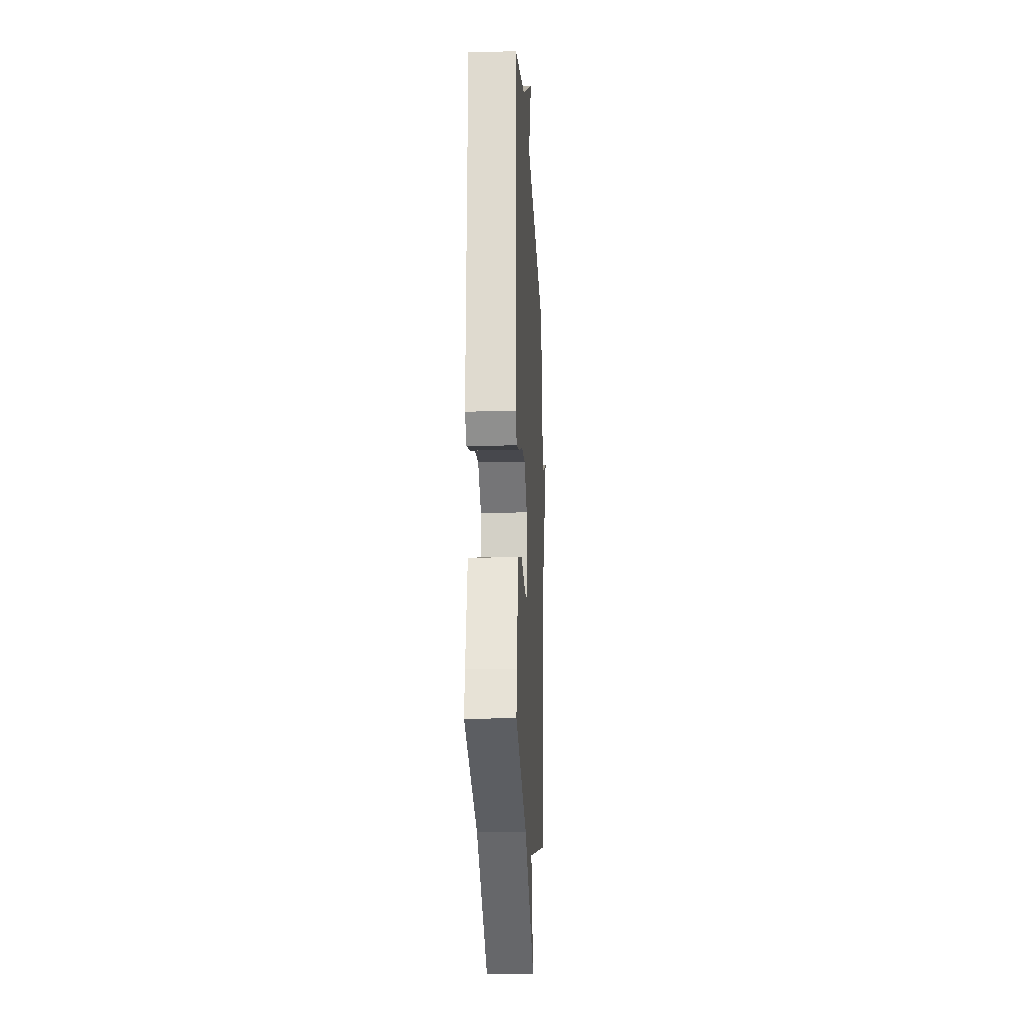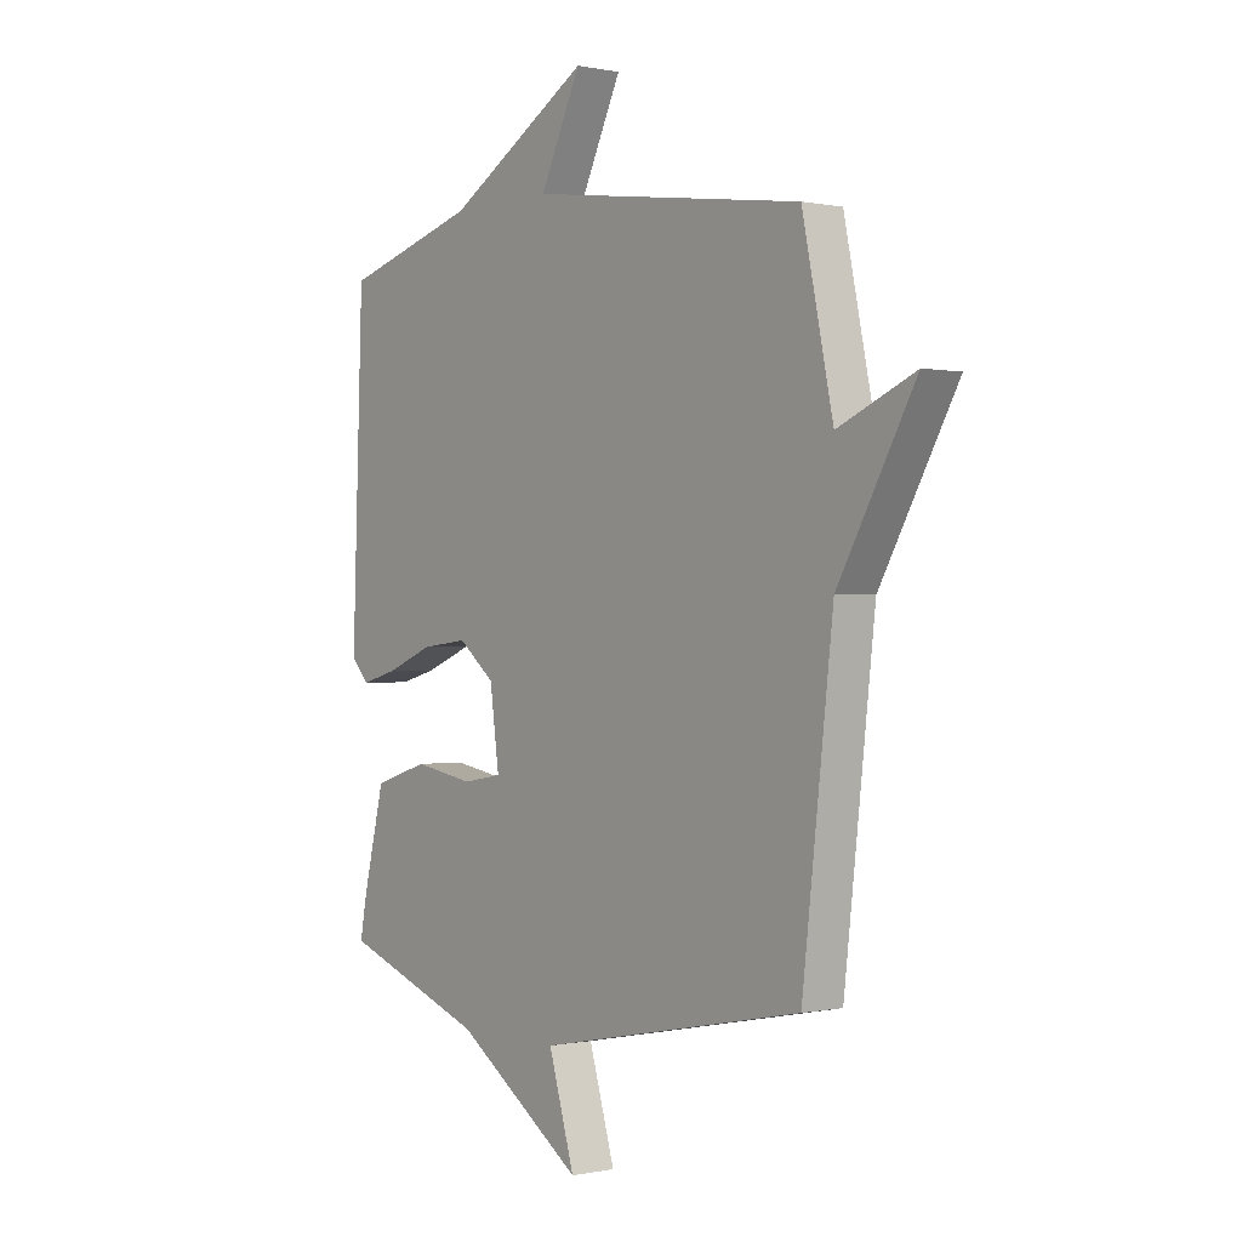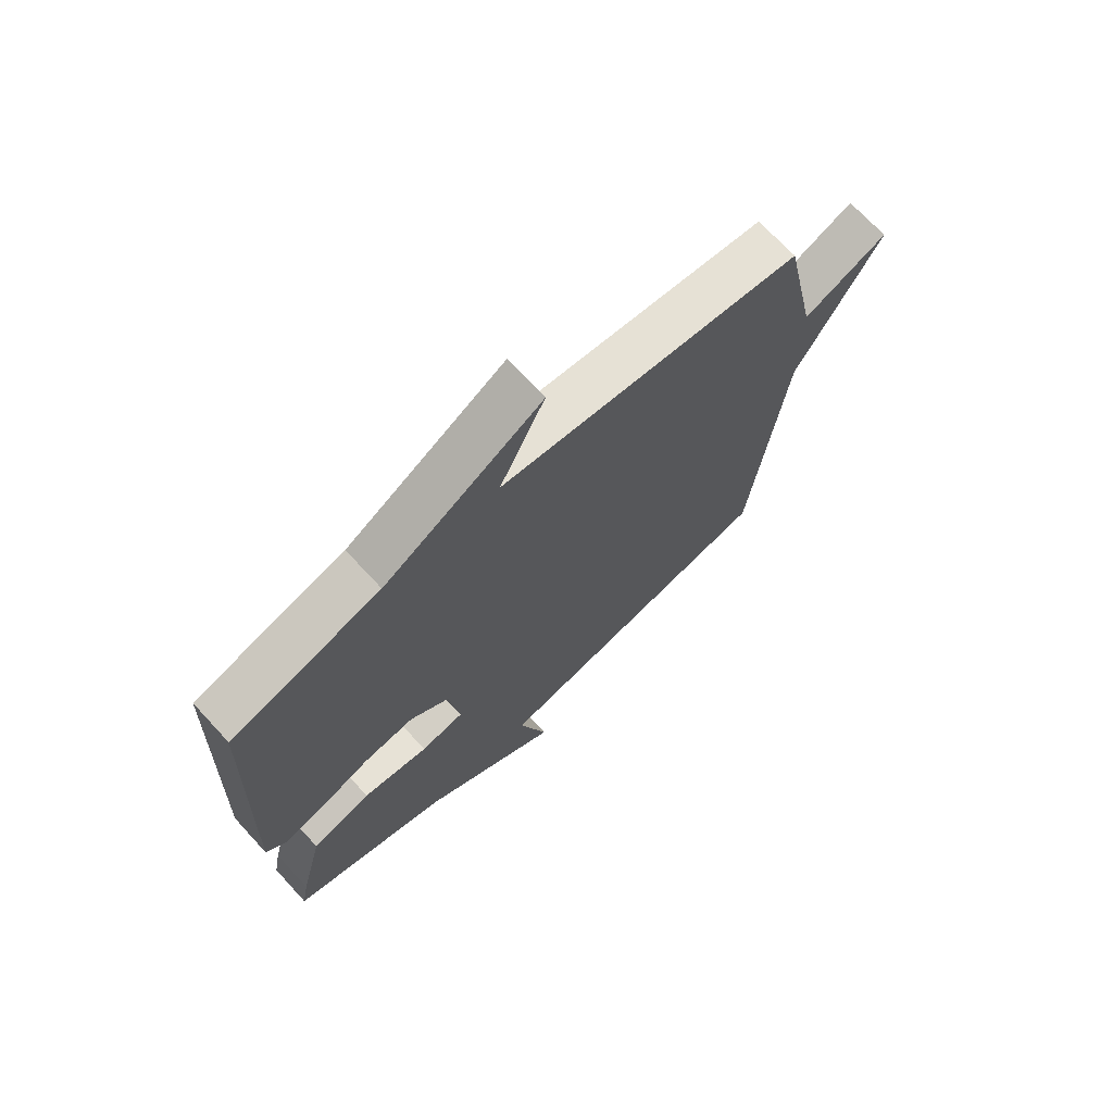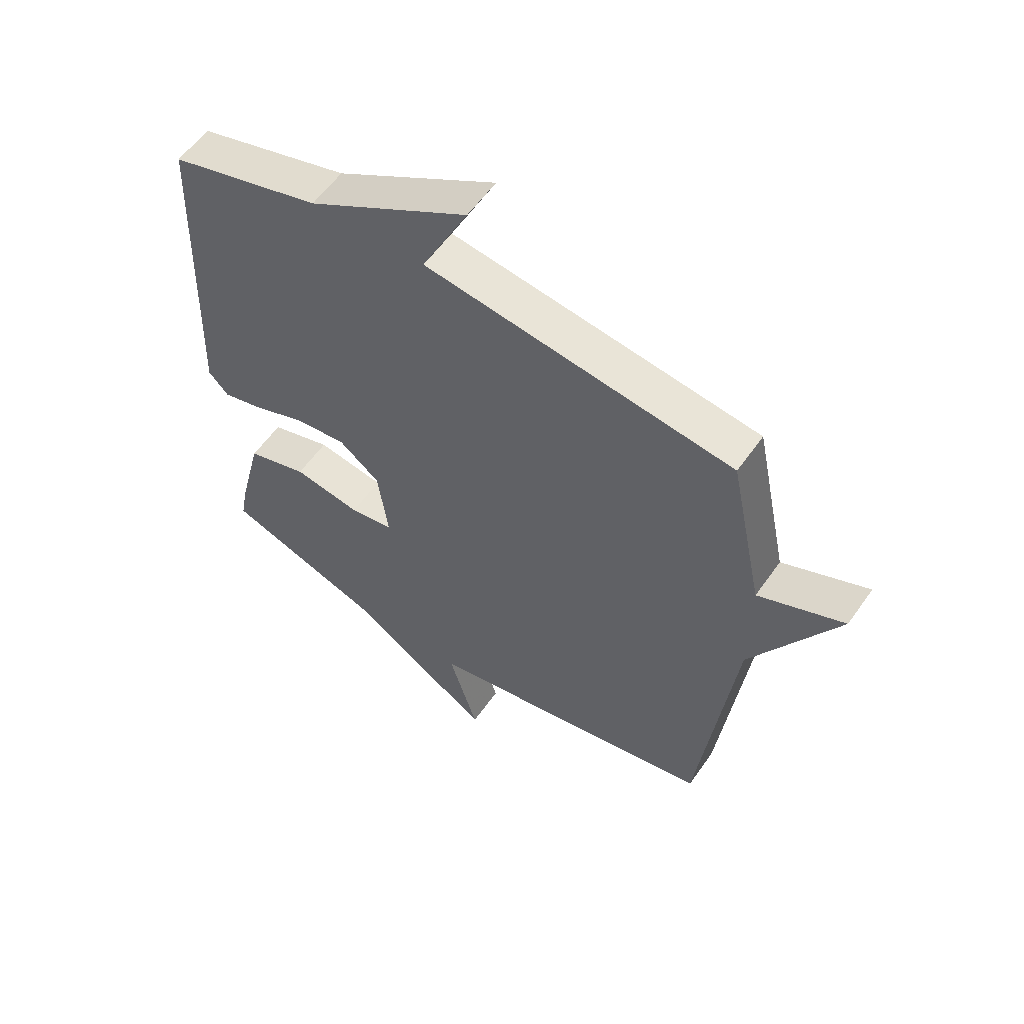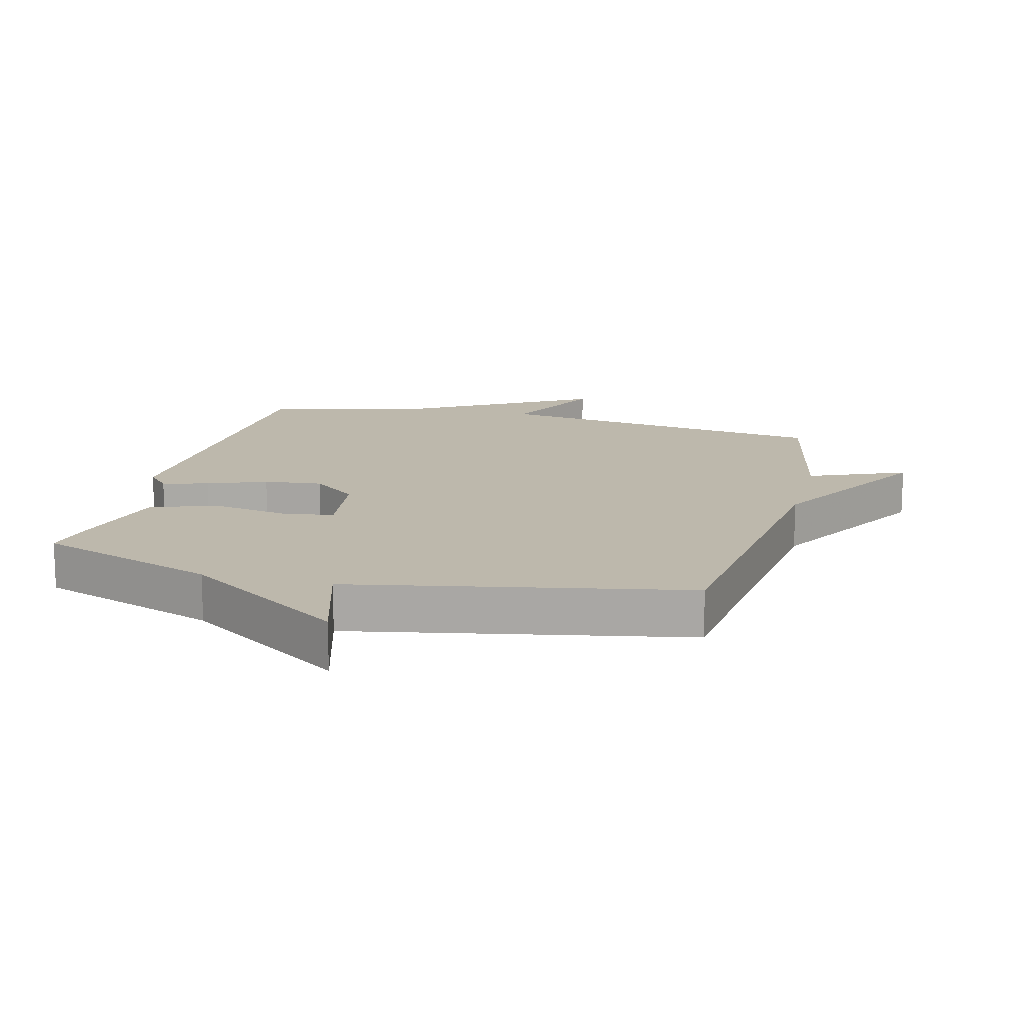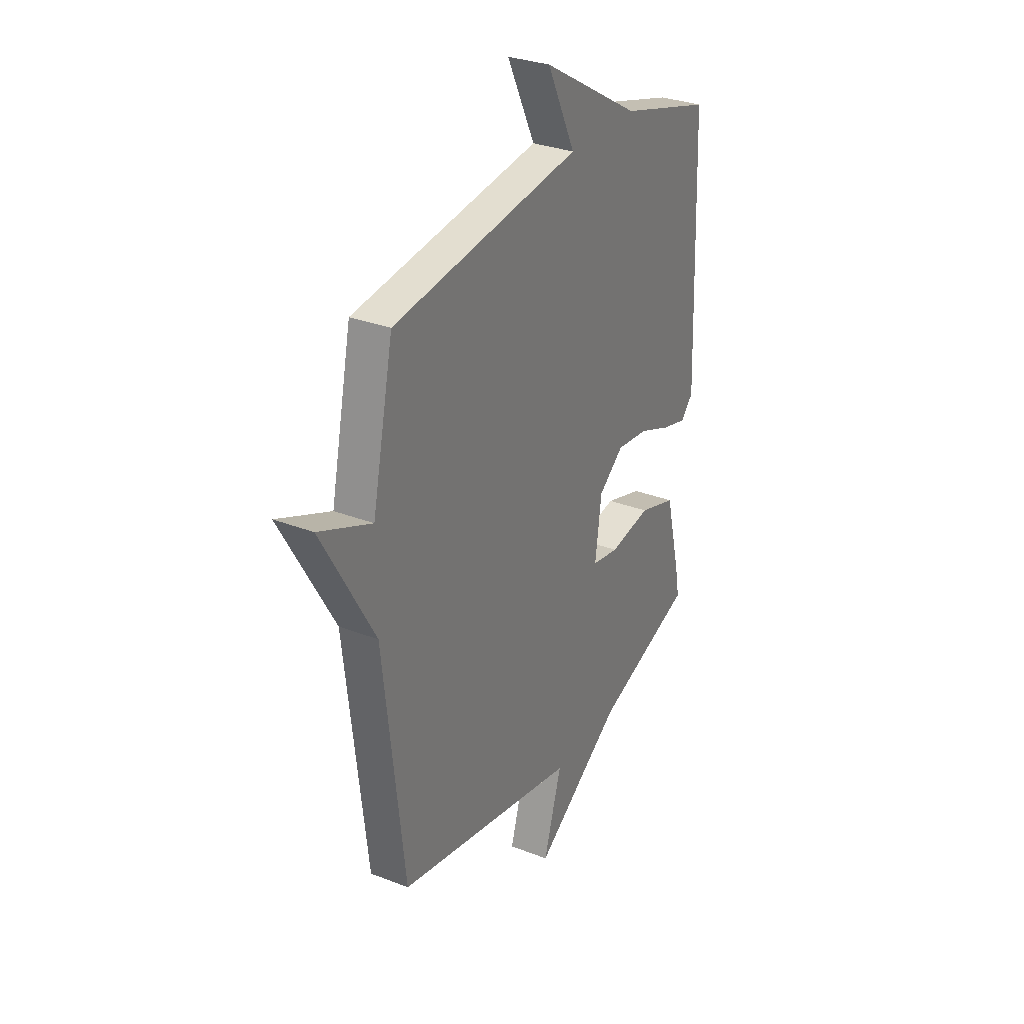
<metadata>
{"format":"obj","ext":"obj","renderer":"f3d","projection":"perspective","resolution":1024,"background":"white","views":[{"elev":-18.1,"azim":92.8,"up":"+Z"},{"elev":-0.1,"azim":-128.0,"up":"+Z"},{"elev":70.7,"azim":137.3,"up":"+Z"},{"elev":57.6,"azim":-145.3,"up":"+Z"},{"elev":14.7,"azim":-165.6,"up":"+Y"},{"elev":30.6,"azim":-60.7,"up":"+Z"}]}
</metadata>
<code>
v -0.5 0.07 0.5
v 0.036 0.07 0.575
v -0.044 0.07 0.74
v 0.236 0.07 0.575
v 0.5 0.07 0.5
v 0.521 0.07 -0.071
v 0.486 0.07 -0.109
v 0.414 0.07 -0.09
v 0.323 0.07 -0.054
v 0.232 0.07 -0.044
v 0.161 0.07 -0.101
v 0.143 0.07 -0.234
v 0.22 0.07 -0.247
v 0.338 0.07 -0.226
v 0.445 0.07 -0.259
v 0.487 0.07 -0.429
v 0.5 0.07 -0.5
v 0.219 0.07 -0.602
v -0.032 0.07 -0.773
v 0.019 0.07 -0.602
v -0.5 0.07 -0.5
v -0.56 0.07 0.015
v -0.71 0.07 0.279
v -0.56 0.07 0.215
v -0.5 0 0.5
v 0.036 0 0.575
v -0.044 0 0.74
v 0.236 0 0.575
v 0.5 0 0.5
v 0.521 0 -0.071
v 0.486 0 -0.109
v 0.414 0 -0.09
v 0.323 0 -0.054
v 0.232 0 -0.044
v 0.161 0 -0.101
v 0.143 0 -0.234
v 0.22 0 -0.247
v 0.338 0 -0.226
v 0.445 0 -0.259
v 0.487 0 -0.429
v 0.5 0 -0.5
v 0.219 0 -0.602
v -0.032 0 -0.773
v 0.019 0 -0.602
v -0.5 0 -0.5
v -0.56 0 0.015
v -0.71 0 0.279
v -0.56 0 0.215
f 22 23 24
f 24 1 2
f 22 24 2
f 21 22 2
f 20 21 2
f 18 19 20
f 17 18 20
f 16 17 20
f 15 16 20
f 14 15 20
f 13 14 20
f 12 13 20
f 11 12 20 2
f 10 11 2
f 9 10 2
f 8 9 2
f 7 8 2
f 6 7 2
f 5 6 2
f 4 5 2
f 2 3 4
f 48 47 46
f 26 25 48
f 26 48 46
f 26 46 45
f 26 45 44
f 44 43 42
f 44 42 41
f 44 41 40
f 44 40 39
f 44 39 38
f 44 38 37
f 44 37 36
f 26 44 36 35
f 26 35 34
f 26 34 33
f 26 33 32
f 26 32 31
f 26 31 30
f 26 30 29
f 26 29 28
f 28 27 26
f 1 25 26 2
f 2 26 27 3
f 3 27 28 4
f 4 28 29 5
f 5 29 30 6
f 6 30 31 7
f 7 31 32 8
f 8 32 33 9
f 9 33 34 10
f 10 34 35 11
f 11 35 36 12
f 12 36 37 13
f 13 37 38 14
f 14 38 39 15
f 15 39 40 16
f 16 40 41 17
f 17 41 42 18
f 18 42 43 19
f 19 43 44 20
f 20 44 45 21
f 21 45 46 22
f 22 46 47 23
f 23 47 48 24
f 24 48 25 1

</code>
